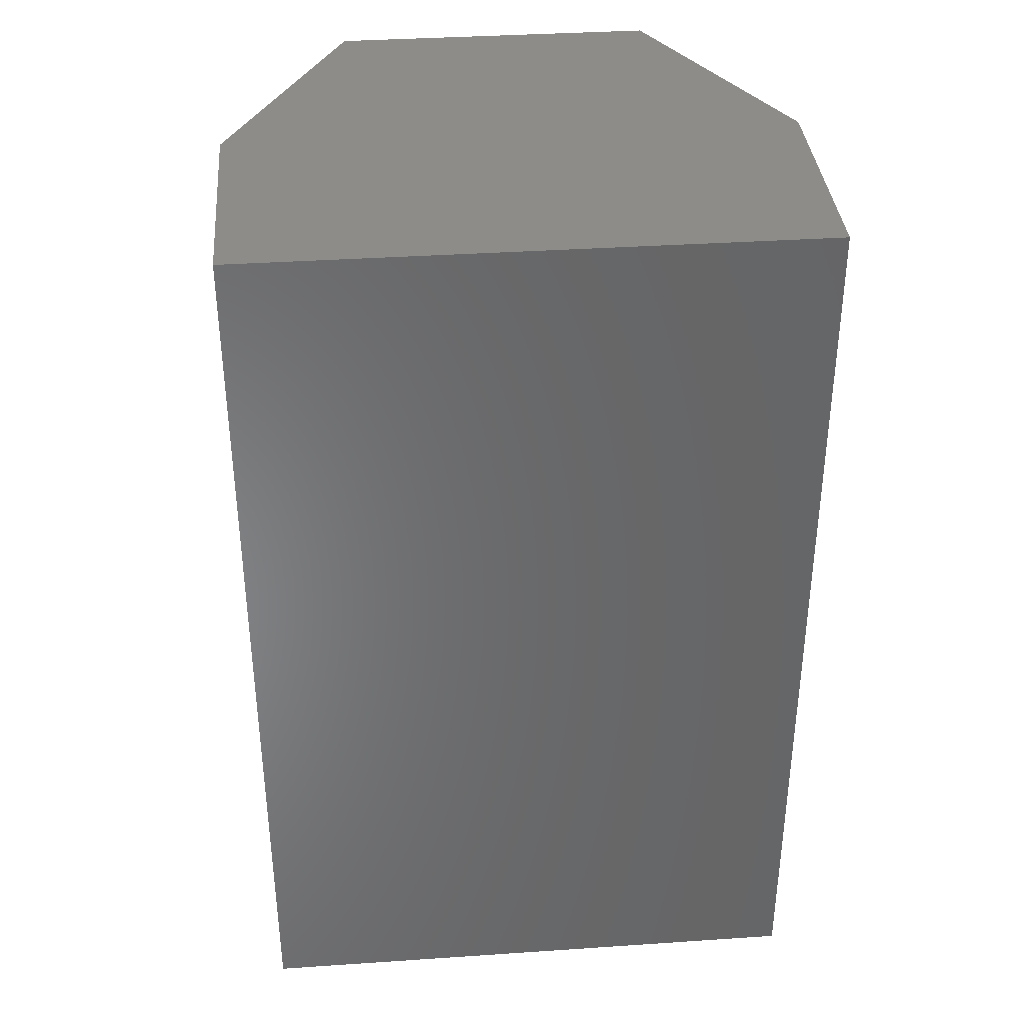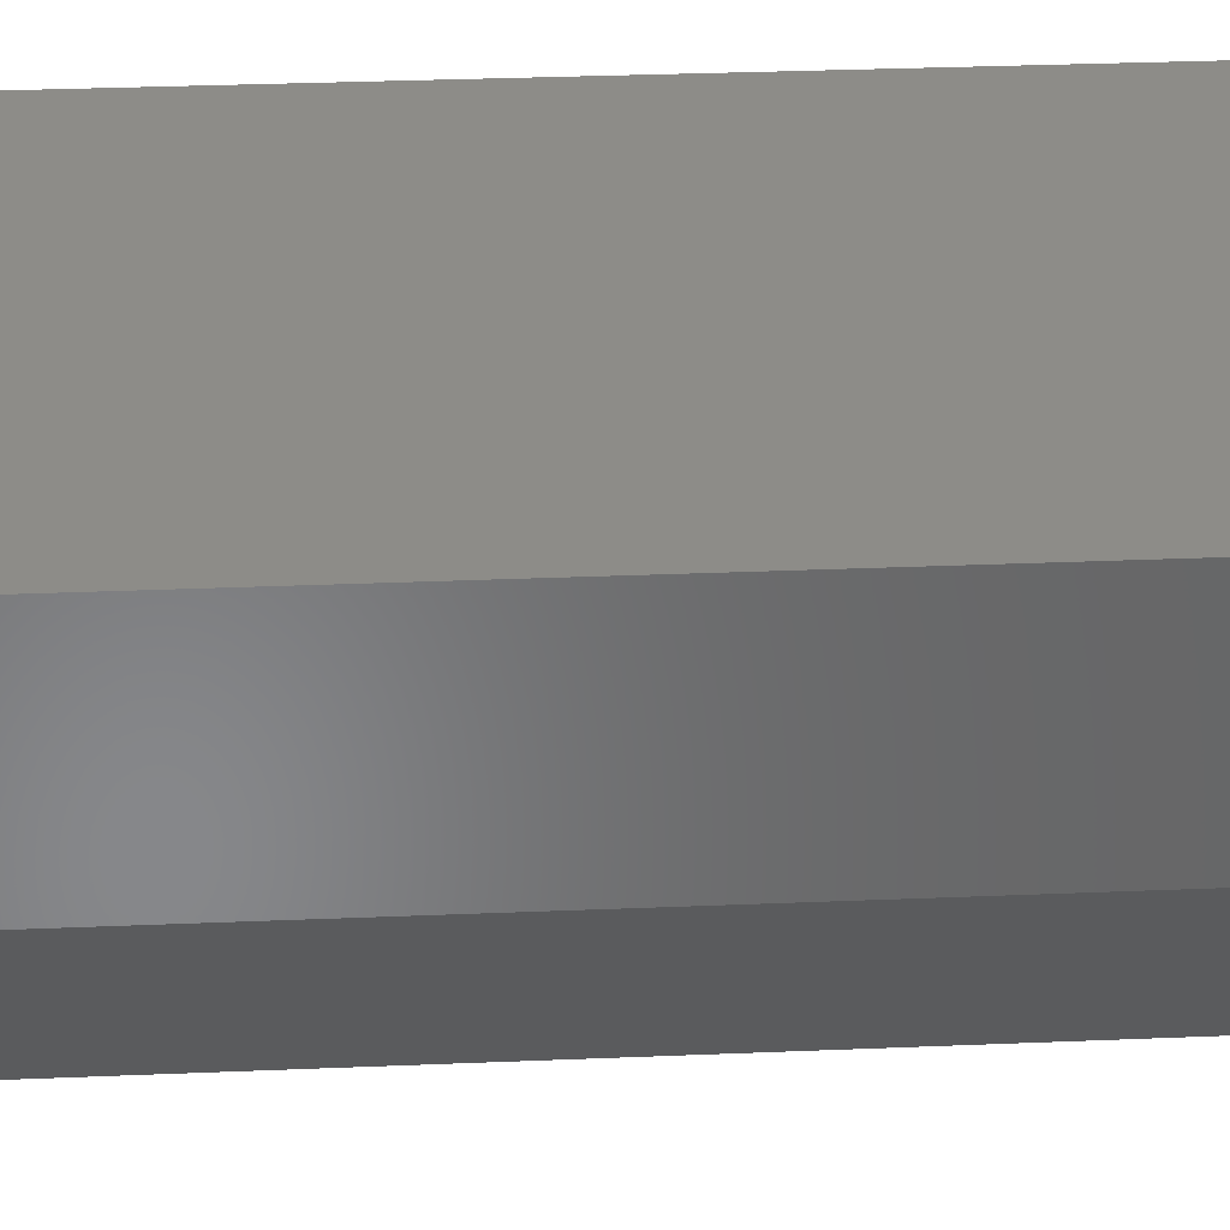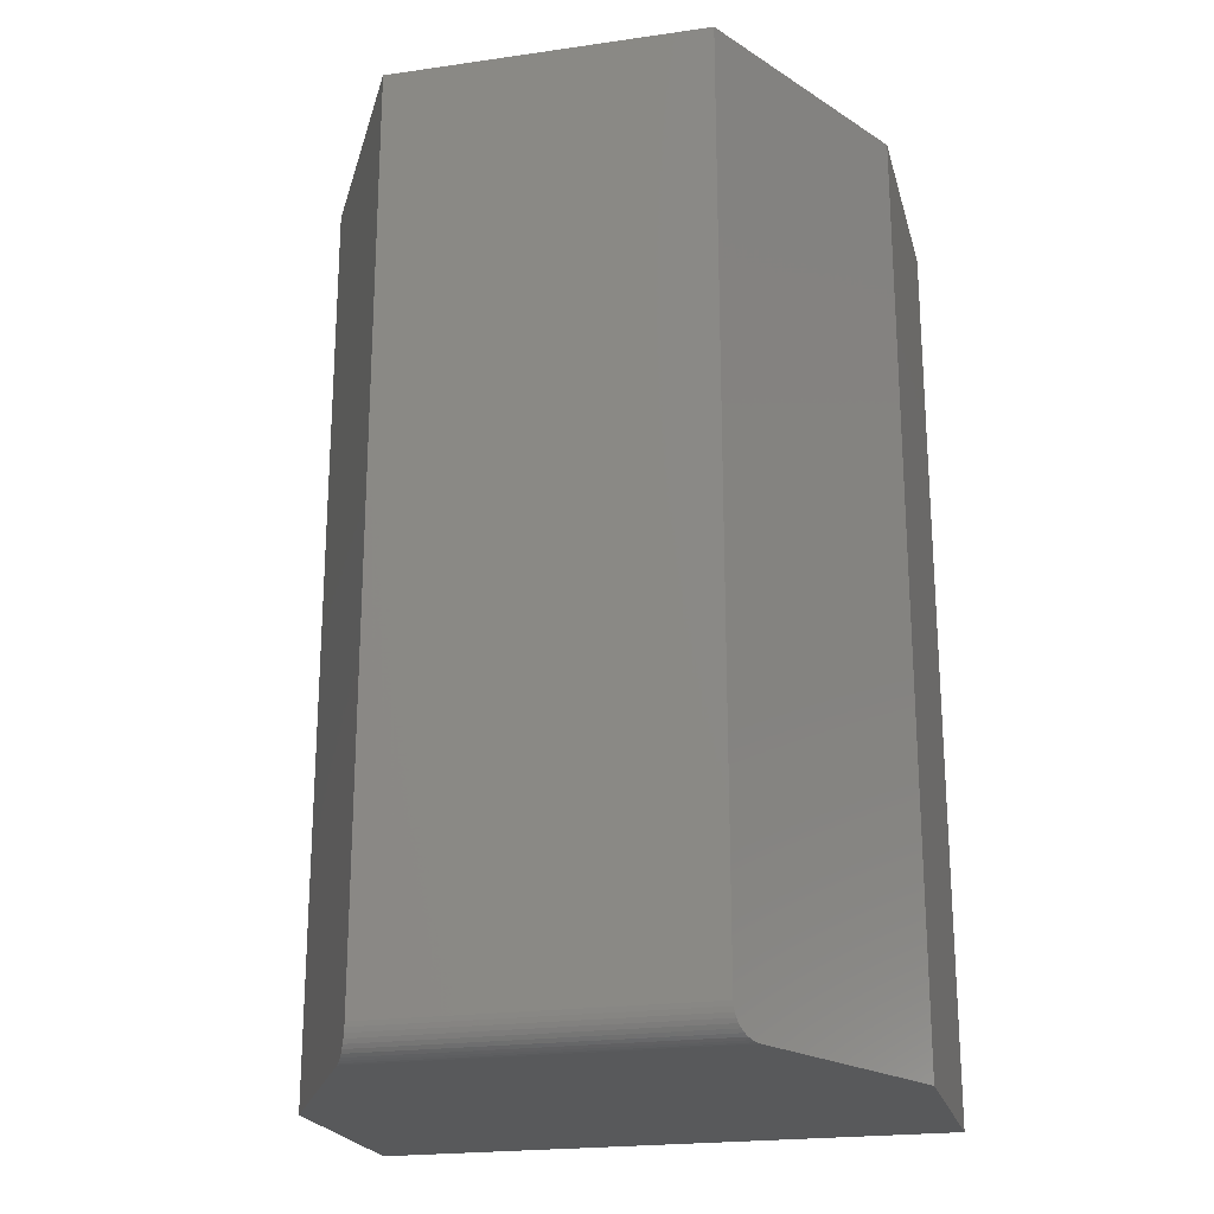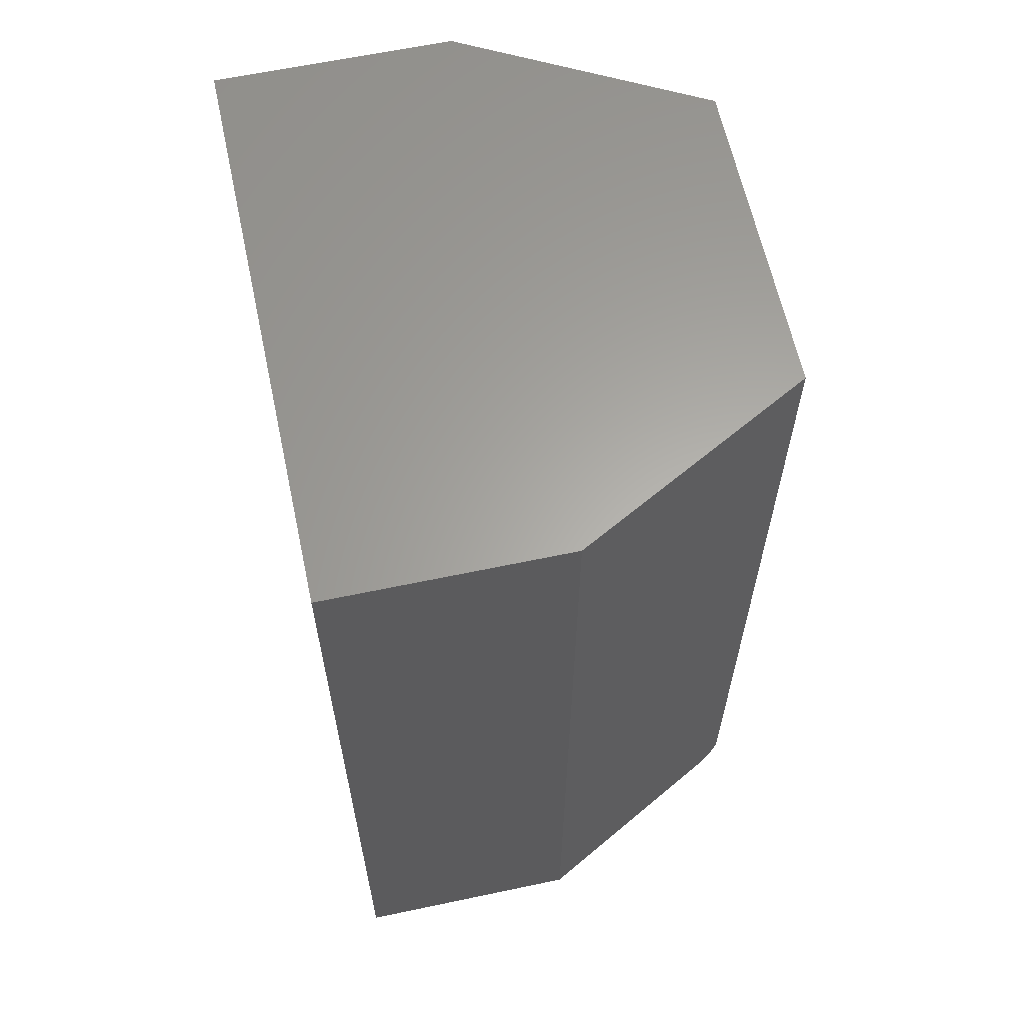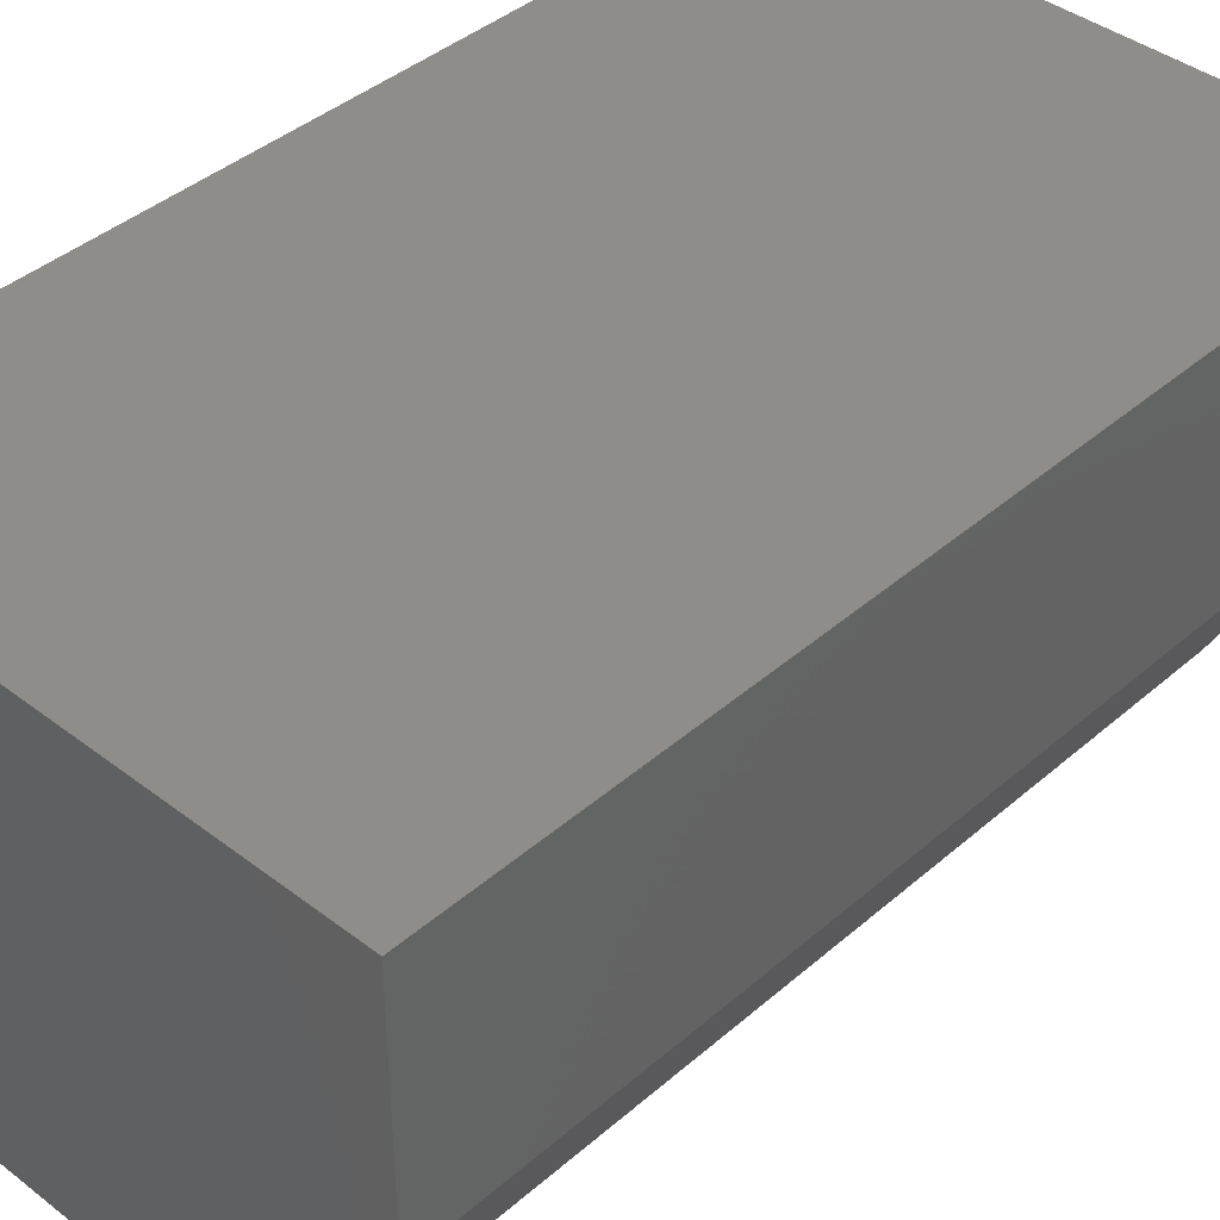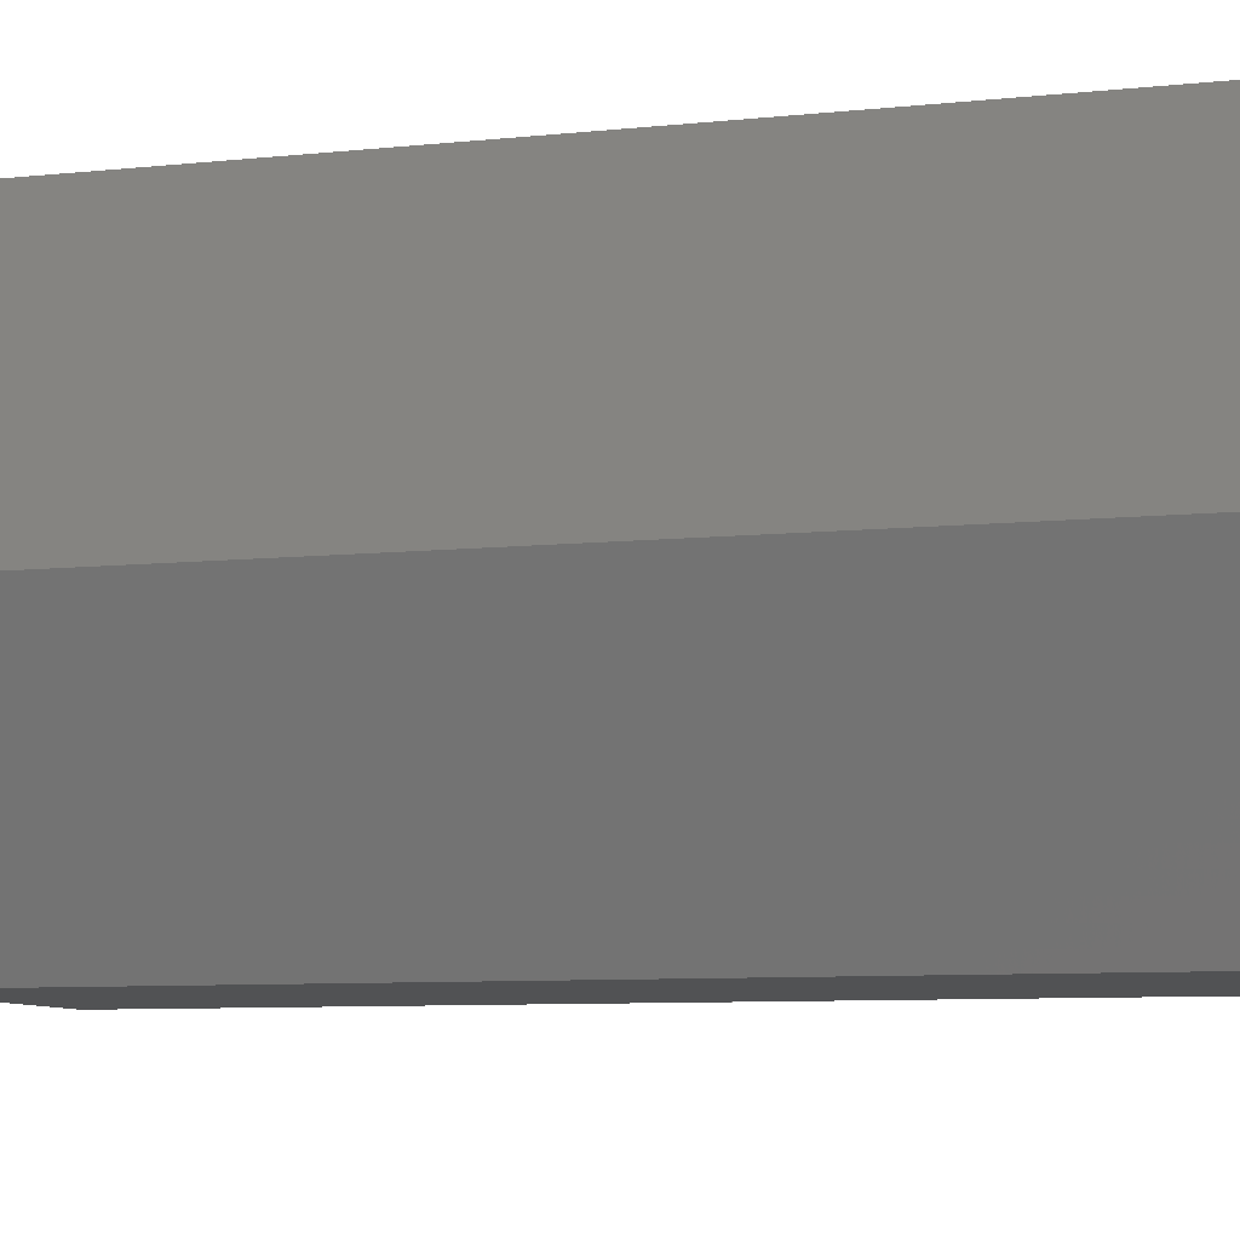
<metadata>
{"format":"stl","ext":"stl","renderer":"f3d","projection":"perspective","resolution":1024,"background":"white","views":[{"elev":36.7,"azim":175.0,"up":"+Z"},{"elev":36.1,"azim":87.0,"up":"+Y"},{"elev":-21.9,"azim":14.0,"up":"+Z"},{"elev":62.5,"azim":-102.1,"up":"+Z"},{"elev":40.5,"azim":-136.7,"up":"+Y"},{"elev":-8.4,"azim":-74.1,"up":"+Y"}]}
</metadata>
<code>
# stl→obj: 36 verts, 68 faces
v 0.4609 -0.1855 -2.776e-17
v 0.4609 0.001727 0
v 0.4609 -0.1855 0.75
v 0.4609 0.001727 0.75
v 0.46 -0.1892 0.75
v 0.359 -0.3767 0.75
v 0.359 -0.3767 0.02344
v 0.3592 -0.3764 0.01976
v 0.3597 -0.3756 0.01618
v 0.46 -0.1892 0
v 0.3659 -0.364 0.002567
v 0.3604 -0.3742 0.01278
v 0.3615 -0.3722 0.00965
v 0.3627 -0.3699 0.006864
v 0.3642 -0.3671 0.004485
v 0.3677 -0.3606 0.001158
v 0.3697 -0.357 0.0002942
v 0.3717 -0.3533 0
v 0.4609 -0.1875 0
v -6.939e-18 -0.1875 0
v 2.776e-17 0.001727 0
v 0.08927 -0.3533 0
v 2.776e-17 0.001727 0.75
v -6.939e-18 -0.1875 0.75
v 0.4609 -0.1875 0.75
v 0.1019 -0.3767 0.75
v 0.1019 -0.3767 0.02344
v 0.09319 -0.3606 0.001158
v 0.09126 -0.357 0.0002942
v 0.1013 -0.3756 0.01618
v 0.1017 -0.3764 0.01976
v 0.09501 -0.364 0.002567
v 0.0967 -0.3671 0.004485
v 0.09819 -0.3699 0.006864
v 0.09948 -0.3722 0.00965
v 0.1005 -0.3742 0.01278
f 1 2 3
f 3 2 4
f 5 6 7
f 5 7 8
f 5 8 9
f 5 9 10
f 11 9 12
f 11 12 13
f 11 13 14
f 11 14 15
f 9 11 16
f 9 16 17
f 9 17 18
f 9 18 10
f 19 20 1
f 1 20 21
f 1 21 2
f 19 10 20
f 20 10 18
f 20 18 22
f 4 23 3
f 3 23 24
f 3 24 25
f 26 6 24
f 24 6 5
f 24 5 25
f 1 3 19
f 19 3 25
f 19 25 10
f 10 25 5
f 27 7 26
f 26 7 6
f 22 28 20
f 22 29 28
f 24 20 30
f 24 30 31
f 24 31 27
f 24 27 26
f 32 33 34
f 32 34 35
f 32 35 36
f 30 20 28
f 30 28 32
f 30 32 36
f 22 17 29
f 22 18 17
f 29 17 16
f 29 16 28
f 28 16 11
f 28 11 32
f 32 11 15
f 32 15 33
f 33 15 14
f 33 14 34
f 34 14 13
f 34 13 35
f 35 13 12
f 7 27 8
f 8 27 31
f 8 31 9
f 9 31 30
f 9 30 12
f 12 30 36
f 12 36 35
f 21 20 23
f 23 20 24
f 2 21 4
f 4 21 23

</code>
